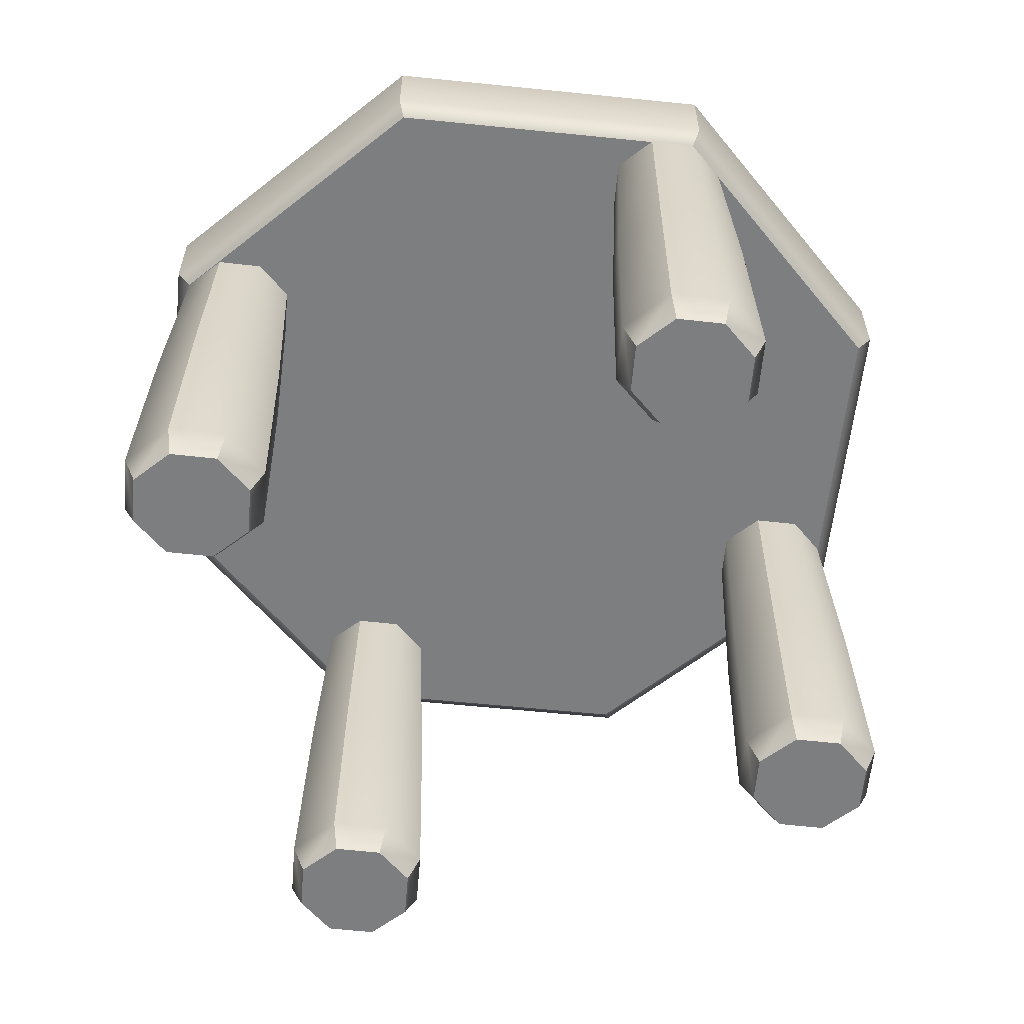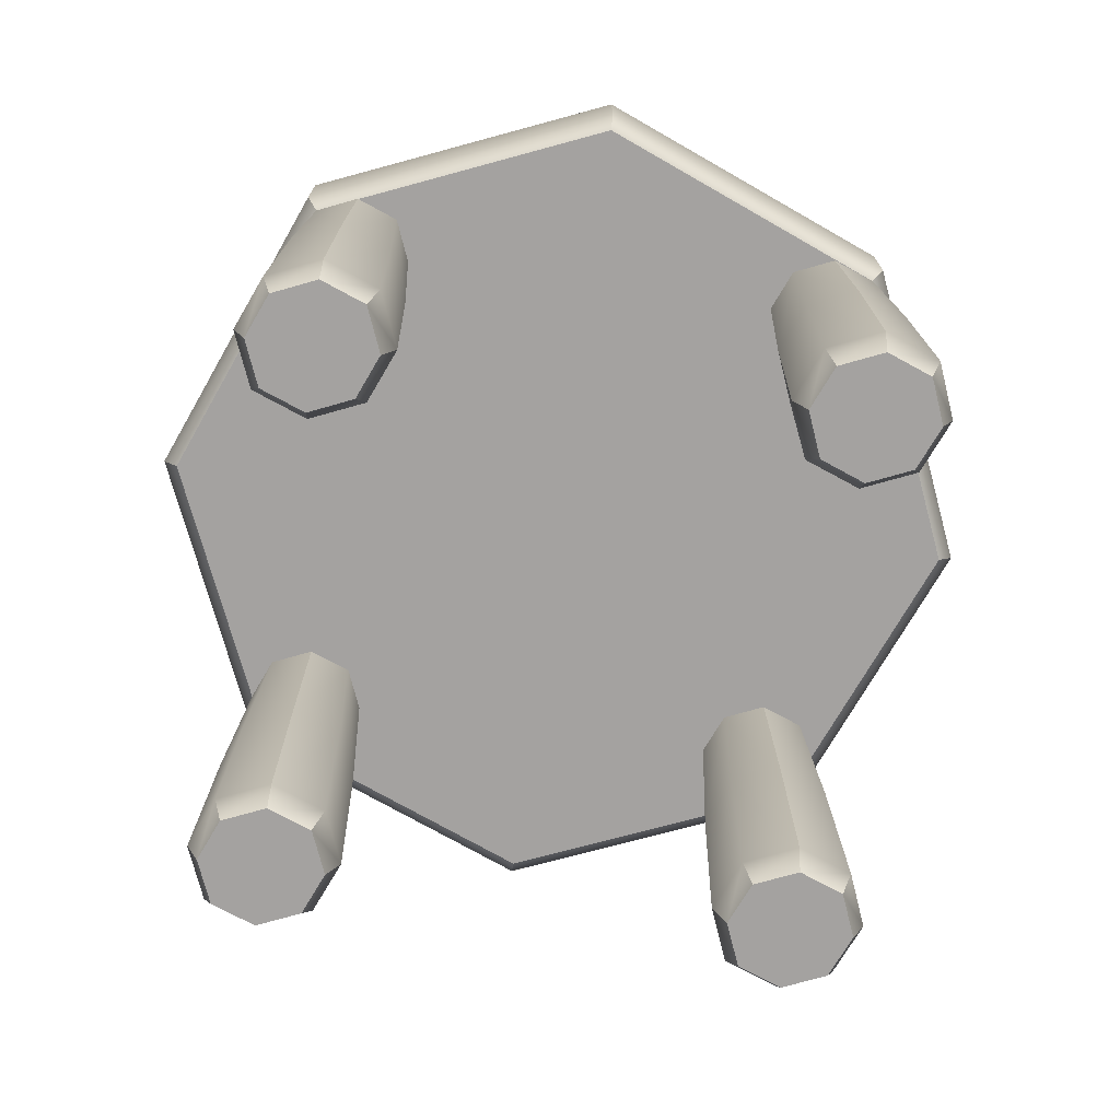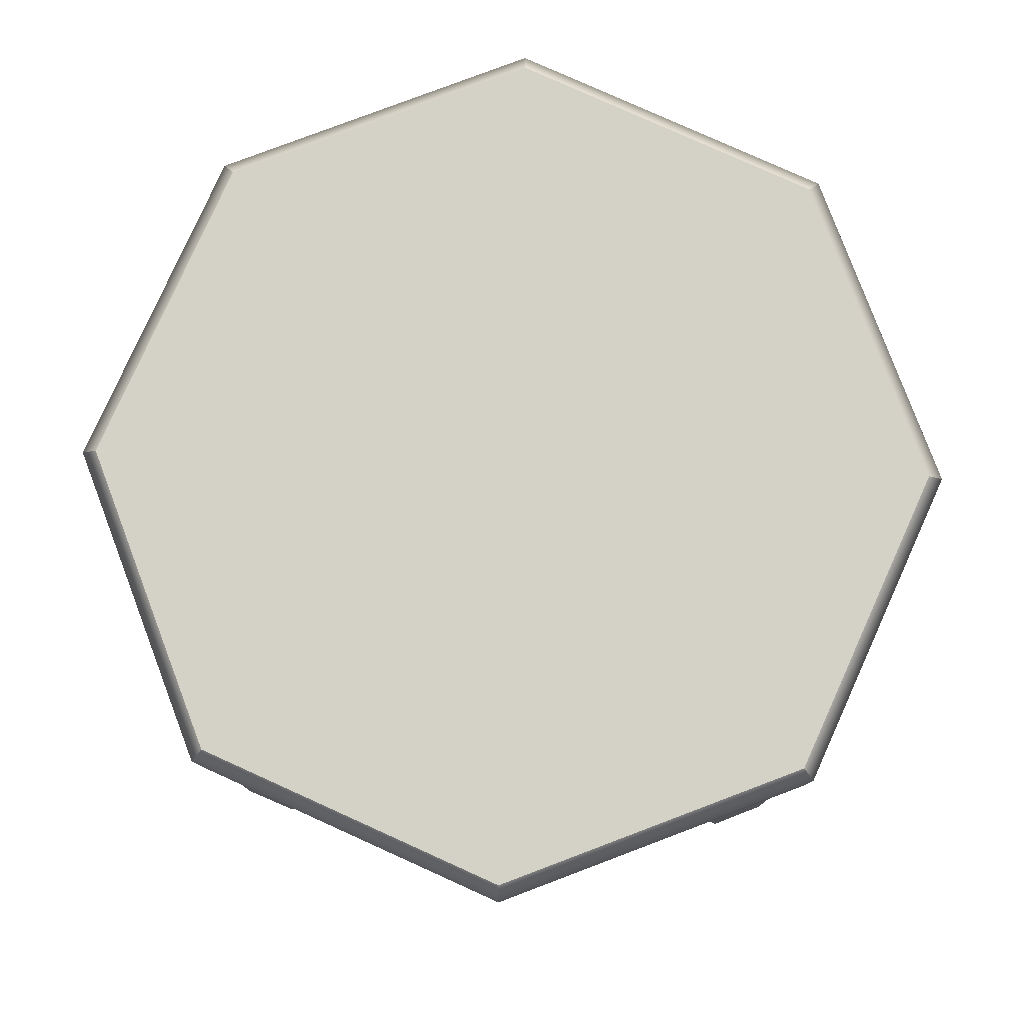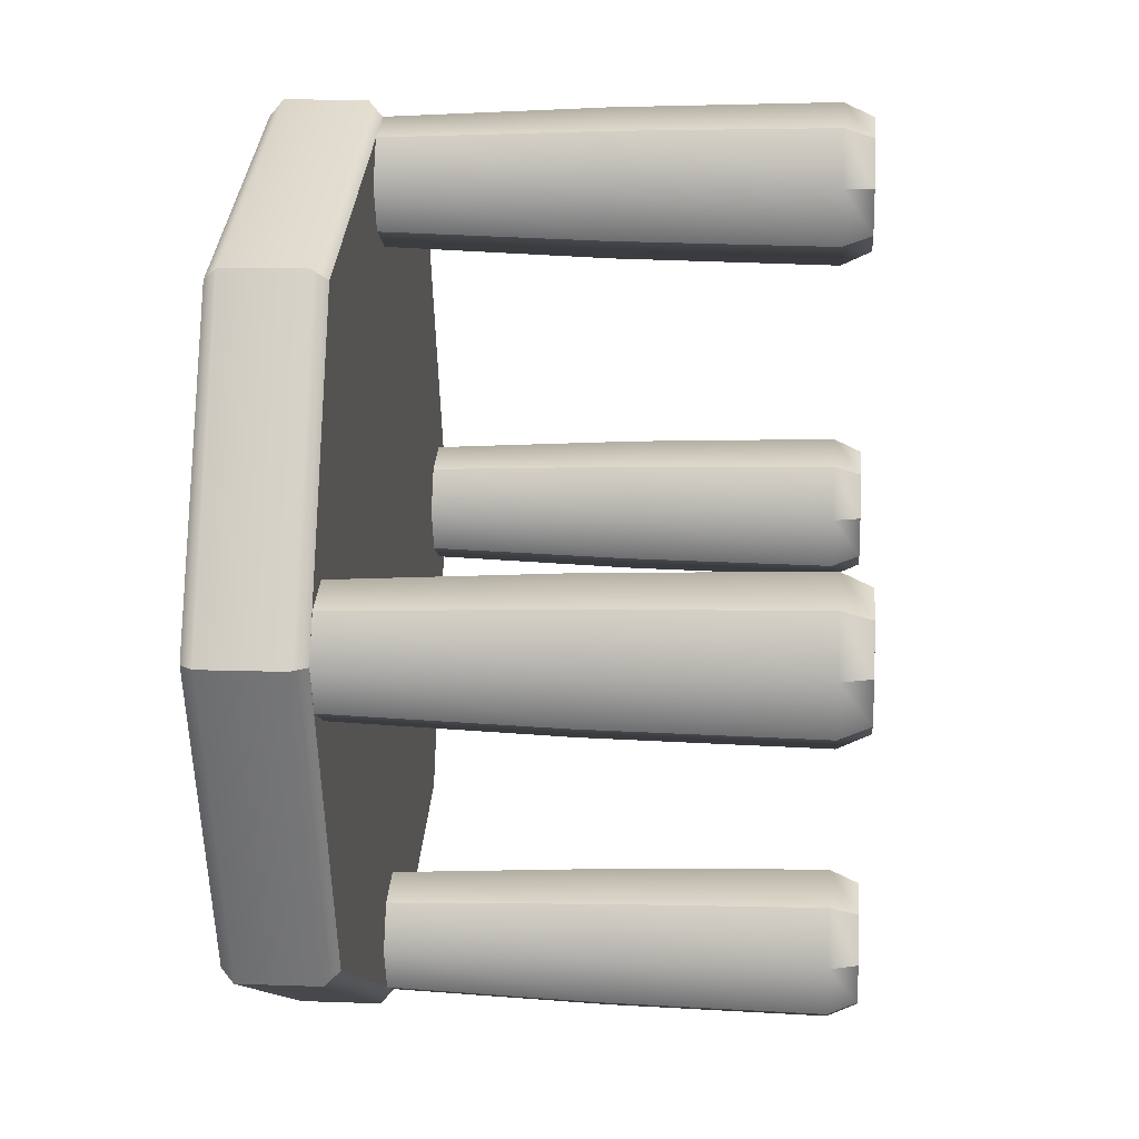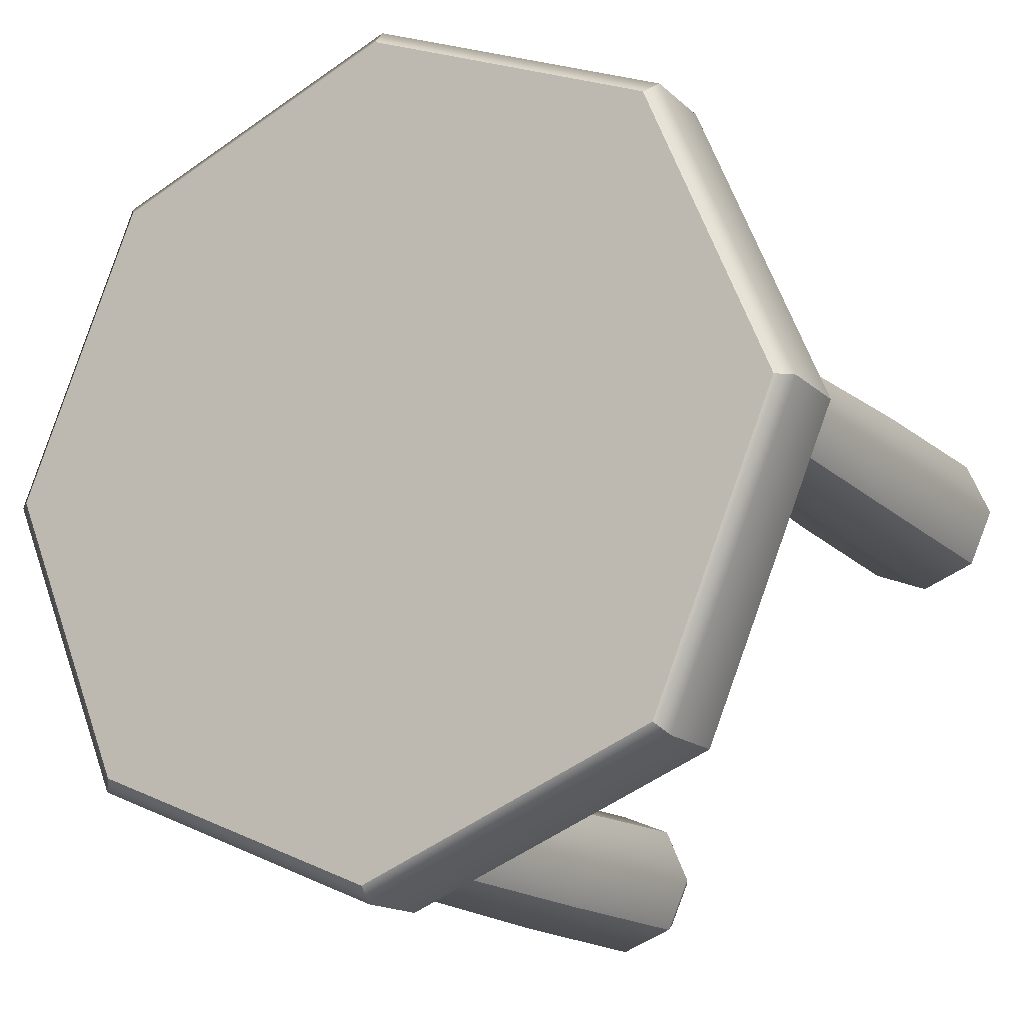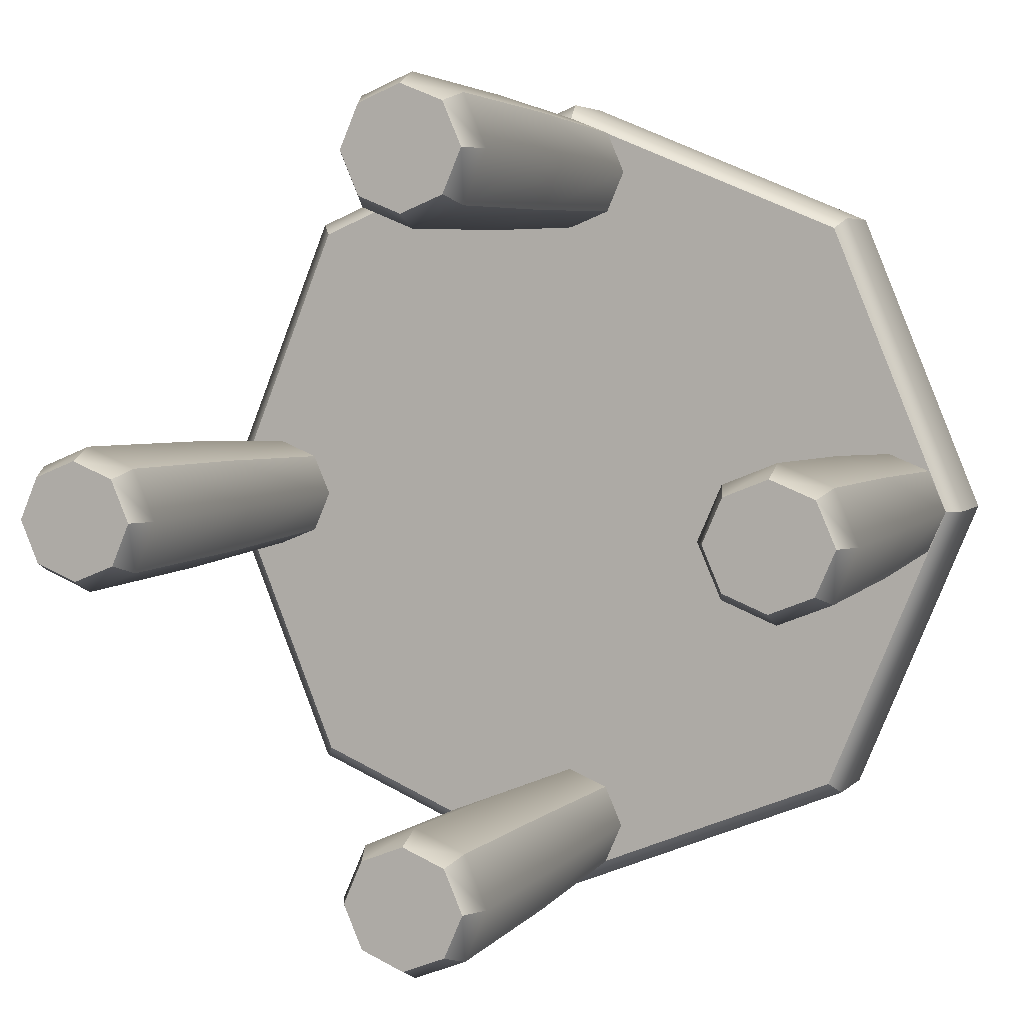
<metadata>
{"format":"obj","ext":"obj","renderer":"f3d","projection":"perspective","resolution":1024,"background":"white","views":[{"elev":-59.3,"azim":-28.5,"up":"+Y"},{"elev":-72.7,"azim":37.7,"up":"+Y"},{"elev":79.8,"azim":-43.2,"up":"+Y"},{"elev":11.2,"azim":-85.0,"up":"+Z"},{"elev":-15.7,"azim":-150.4,"up":"+Z"},{"elev":4.6,"azim":22.2,"up":"+Z"}]}
</metadata>
<code>
g default
v -23.66 85.43 -56.57
v -80.23 85.43 -80
v -136.8 85.43 -56.57
v -160.2 85.43 0
v -136.8 85.43 56.57
v -80.23 85.43 80
v -23.66 85.43 56.57
v -0.2328 85.43 0
v -23.66 105.4 -56.57
v -80.23 105.4 -80
v -136.8 105.4 -56.57
v -160.2 105.4 0
v -136.8 105.4 56.57
v -80.23 105.4 80
v -23.66 105.4 56.57
v -0.2328 105.4 0
v -138.9 102.9 58.64
v -163.2 102.9 0
v -138.9 102.9 -58.64
v -80.23 102.9 -82.93
v -21.6 102.9 -58.64
v 2.693 102.9 0
v -21.6 102.9 58.64
v -80.23 102.9 82.93
v -138.9 87.96 58.64
v -163.2 87.96 0
v -138.9 87.96 -58.64
v -80.23 87.96 -82.93
v -21.6 87.96 -58.64
v 2.693 87.96 0
v -21.6 87.96 58.64
v -80.23 87.96 82.93
v -90.23 5.427 78.69
v -70.23 5.427 78.69
v -88.31 85.43 76.76
v -72.16 85.43 76.76
v -88.31 85.43 60.62
v -72.16 85.43 60.62
v -90.23 5.427 58.69
v -70.23 5.427 58.69
v -68.62 85.43 68.69
v -91.85 85.43 68.69
v -94.62 5.427 68.69
v -65.85 5.427 68.69
v -80.23 85.43 80
v -80.23 85.43 57.38
v -80.23 5.427 54.68
v -80.23 5.427 82.7
v -70.91 45.43 78.01
v -80.23 45.43 81.76
v -89.56 45.43 78.01
v -93.65 45.43 68.69
v -89.56 45.43 59.36
v -80.23 45.43 55.62
v -70.91 45.43 59.36
v -66.82 45.43 68.69
v -92.08 0 68.69
v -80.23 0 68.69
v -80.23 0 80.23
v -88.47 0 76.92
v -88.47 0 60.46
v -80.23 0 57.15
v -72 0 60.46
v -68.39 0 68.69
v -72 0 76.92
v -90.23 5.427 -58.69
v -70.23 5.427 -58.69
v -88.31 85.43 -60.62
v -72.16 85.43 -60.62
v -88.31 85.43 -76.76
v -72.16 85.43 -76.76
v -90.23 5.427 -78.69
v -70.23 5.427 -78.69
v -68.62 85.43 -68.69
v -91.85 85.43 -68.69
v -94.62 5.427 -68.69
v -65.85 5.427 -68.69
v -80.23 85.43 -57.38
v -80.23 85.43 -80
v -80.23 5.427 -82.7
v -80.23 5.427 -54.68
v -70.91 45.43 -59.36
v -80.23 45.43 -55.62
v -89.56 45.43 -59.36
v -93.65 45.43 -68.69
v -89.56 45.43 -78.01
v -80.23 45.43 -81.76
v -70.91 45.43 -78.01
v -66.82 45.43 -68.69
v -92.08 0 -68.69
v -80.23 0 -68.69
v -80.23 0 -57.15
v -88.47 0 -60.46
v -88.47 0 -76.92
v -80.23 0 -80.23
v -72 0 -76.92
v -68.39 0 -68.69
v -72 0 -60.46
v -158.6 5.427 10
v -138.6 5.427 10
v -156.7 85.43 8.073
v -140.5 85.43 8.073
v -156.7 85.43 -8.073
v -140.5 85.43 -8.073
v -158.6 5.427 -10
v -138.6 5.427 -10
v -137 85.43 0
v -160.2 85.43 0
v -163 5.427 0
v -134.2 5.427 0
v -148.6 85.43 11.31
v -148.6 85.43 -11.31
v -148.6 5.427 -14.01
v -148.6 5.427 14.01
v -139.3 45.43 9.325
v -148.6 45.43 13.06
v -157.9 45.43 9.325
v -162 45.43 0
v -157.9 45.43 -9.325
v -148.6 45.43 -13.06
v -139.3 45.43 -9.325
v -135.2 45.43 0
v -160.5 0 0
v -148.6 0 0
v -148.6 0 11.54
v -156.9 0 8.235
v -156.9 0 -8.235
v -148.6 0 -11.54
v -140.4 0 -8.235
v -136.8 0 0
v -140.4 0 8.235
v -21.85 5.427 10
v -1.846 5.427 10
v -19.92 85.43 8.073
v -3.774 85.43 8.073
v -19.92 85.43 -8.073
v -3.774 85.43 -8.073
v -21.85 5.427 -10
v -1.846 5.427 -10
v -0.2328 85.43 0
v -23.46 85.43 0
v -26.23 5.427 0
v 2.54 5.427 0
v -11.85 85.43 11.31
v -11.85 85.43 -11.31
v -11.85 5.427 -14.01
v -11.85 5.427 14.01
v -2.521 45.43 9.325
v -11.85 45.43 13.06
v -21.17 45.43 9.325
v -25.26 45.43 0
v -21.17 45.43 -9.325
v -11.85 45.43 -13.06
v -2.521 45.43 -9.325
v 1.569 45.43 0
v -23.69 0 0
v -11.85 0 0
v -11.85 0 11.54
v -20.08 0 8.235
v -20.08 0 -8.235
v -11.85 0 -11.54
v -3.612 0 -8.235
v 0 0 0
v -3.612 0 8.235
g Large_Step_Stool
f 1 2 28 29
f 2 3 27 28
f 3 4 26 27
f 4 5 25 26
f 5 6 32 25
f 6 7 31 32
f 7 8 30 31
f 8 1 29 30
f 18 17 13 12
f 19 18 12 11
f 20 19 11 10
f 21 20 10 9
f 22 21 9 16
f 23 22 16 15
f 24 23 15 14
f 17 24 14 13
f 26 25 17 18
f 27 26 18 19
f 28 27 19 20
f 29 28 20 21
f 30 29 21 22
f 31 30 22 23
f 32 31 23 24
f 25 32 24 17
f 13 14 9 10
f 10 11 12 13
f 16 9 14 15
f 7 6 1 8
f 5 4 3 2
f 5 2 1 6
f 33 48 50 51
f 53 54 47 39
f 57 58 59 60
f 34 44 56 49
f 43 33 51 52
f 39 43 52 53
f 61 62 58 57
f 56 44 40 55
f 47 54 55 40
f 58 62 63 64
f 59 58 64 65
f 50 48 34 49
f 45 50 49 36
f 51 50 45 35
f 52 51 35 42
f 53 52 42 37
f 37 46 54 53
f 55 54 46 38
f 41 56 55 38
f 49 56 41 36
f 48 33 60 59
f 33 43 57 60
f 39 47 62 61
f 43 39 61 57
f 47 40 63 62
f 40 44 64 63
f 44 34 65 64
f 34 48 59 65
f 66 81 83 84
f 86 87 80 72
f 90 91 92 93
f 67 77 89 82
f 76 66 84 85
f 72 76 85 86
f 94 95 91 90
f 89 77 73 88
f 80 87 88 73
f 91 95 96 97
f 92 91 97 98
f 83 81 67 82
f 78 83 82 69
f 84 83 78 68
f 85 84 68 75
f 86 85 75 70
f 70 79 87 86
f 88 87 79 71
f 74 89 88 71
f 82 89 74 69
f 81 66 93 92
f 66 76 90 93
f 72 80 95 94
f 76 72 94 90
f 80 73 96 95
f 73 77 97 96
f 77 67 98 97
f 67 81 92 98
f 99 114 116 117
f 119 120 113 105
f 123 124 125 126
f 100 110 122 115
f 109 99 117 118
f 105 109 118 119
f 127 128 124 123
f 122 110 106 121
f 113 120 121 106
f 124 128 129 130
f 125 124 130 131
f 116 114 100 115
f 111 116 115 102
f 117 116 111 101
f 118 117 101 108
f 119 118 108 103
f 103 112 120 119
f 121 120 112 104
f 107 122 121 104
f 115 122 107 102
f 114 99 126 125
f 99 109 123 126
f 105 113 128 127
f 109 105 127 123
f 113 106 129 128
f 106 110 130 129
f 110 100 131 130
f 100 114 125 131
f 132 147 149 150
f 152 153 146 138
f 156 157 158 159
f 133 143 155 148
f 142 132 150 151
f 138 142 151 152
f 160 161 157 156
f 155 143 139 154
f 146 153 154 139
f 157 161 162 163
f 158 157 163 164
f 149 147 133 148
f 144 149 148 135
f 150 149 144 134
f 151 150 134 141
f 152 151 141 136
f 136 145 153 152
f 154 153 145 137
f 140 155 154 137
f 148 155 140 135
f 147 132 159 158
f 132 142 156 159
f 138 146 161 160
f 142 138 160 156
f 146 139 162 161
f 139 143 163 162
f 143 133 164 163
f 133 147 158 164

</code>
